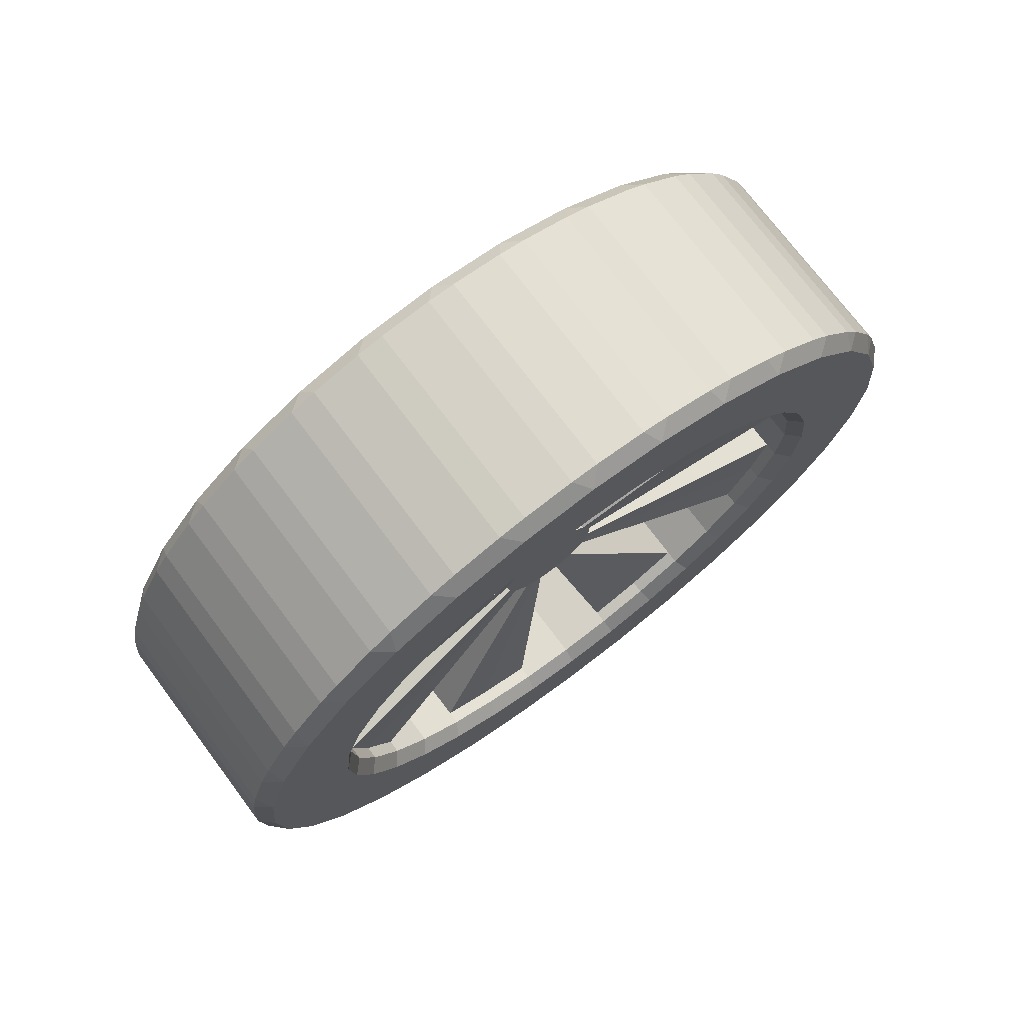
<metadata>
{"format":"obj","ext":"obj","renderer":"f3d","projection":"perspective","resolution":1024,"background":"white","views":[{"elev":73.5,"azim":-126.9,"up":"+Y"}]}
</metadata>
<code>
o Cylinder.003
v -0.1648 0.02218 -0.6479
v -0.1648 -0.02218 -0.6479
v 0.1734 -0.02218 -0.6479
v 0.1734 0.02218 -0.6479
v -0.1648 -0.1047 -0.6398
v -0.1648 -0.1482 -0.6312
v 0.1734 -0.1482 -0.6312
v 0.1734 -0.1047 -0.6398
v -0.1648 -0.2275 -0.6071
v -0.1648 -0.2684 -0.5901
v 0.1734 -0.2684 -0.5901
v 0.1734 -0.2275 -0.6071
v -0.1648 -0.3415 -0.5511
v -0.1648 -0.3784 -0.5264
v 0.1734 -0.3784 -0.5264
v 0.1734 -0.3415 -0.5511
v -0.1648 -0.4425 -0.4738
v -0.1648 -0.4738 -0.4425
v 0.1734 -0.4738 -0.4425
v 0.1734 -0.4425 -0.4738
v -0.1648 -0.5264 -0.3784
v -0.1648 -0.5511 -0.3415
v 0.1734 -0.5511 -0.3415
v 0.1734 -0.5264 -0.3784
v -0.1648 -0.5901 -0.2684
v -0.1648 -0.6071 -0.2275
v 0.1734 -0.6071 -0.2275
v 0.1734 -0.5901 -0.2684
v -0.1648 -0.6312 -0.1482
v -0.1648 -0.6398 -0.1047
v 0.1734 -0.6398 -0.1047
v 0.1734 -0.6312 -0.1482
v -0.1648 -0.6479 -0.02218
v -0.1648 -0.6479 0.02218
v 0.1734 -0.6479 0.02218
v 0.1734 -0.6479 -0.02218
v -0.1648 -0.6398 0.1047
v -0.1648 -0.6312 0.1482
v 0.1734 -0.6312 0.1482
v 0.1734 -0.6398 0.1047
v -0.1648 -0.6071 0.2275
v -0.1648 -0.5901 0.2684
v 0.1734 -0.5901 0.2684
v 0.1734 -0.6071 0.2275
v -0.1648 -0.5511 0.3415
v -0.1648 -0.5264 0.3784
v 0.1734 -0.5264 0.3784
v 0.1734 -0.5511 0.3415
v -0.1648 -0.4738 0.4425
v -0.1648 -0.4425 0.4738
v 0.1734 -0.4425 0.4738
v 0.1734 -0.4738 0.4425
v -0.1648 -0.3784 0.5264
v -0.1648 -0.3415 0.5511
v 0.1734 -0.3415 0.5511
v 0.1734 -0.3784 0.5264
v -0.1648 -0.2684 0.5901
v -0.1648 -0.2275 0.6071
v 0.1734 -0.2275 0.6071
v 0.1734 -0.2684 0.5901
v -0.1648 -0.1482 0.6312
v -0.1648 -0.1047 0.6398
v 0.1734 -0.1047 0.6398
v 0.1734 -0.1482 0.6312
v -0.1648 -0.02218 0.6479
v -0.1648 0.02218 0.6479
v 0.1734 0.02218 0.6479
v 0.1734 -0.02218 0.6479
v -0.1648 0.1047 0.6398
v -0.1648 0.1482 0.6312
v 0.1734 0.1482 0.6312
v 0.1734 0.1047 0.6398
v -0.1648 0.2275 0.6071
v -0.1648 0.2684 0.5901
v 0.1734 0.2684 0.5901
v 0.1734 0.2275 0.6071
v -0.1648 0.3415 0.5511
v -0.1648 0.3784 0.5264
v 0.1734 0.3784 0.5264
v 0.1734 0.3415 0.5511
v -0.1648 0.4425 0.4738
v -0.1648 0.4738 0.4425
v 0.1734 0.4738 0.4425
v 0.1734 0.4425 0.4738
v -0.1648 0.5264 0.3784
v -0.1648 0.5511 0.3415
v 0.1734 0.5511 0.3415
v 0.1734 0.5264 0.3784
v -0.1648 0.5901 0.2684
v -0.1648 0.6071 0.2275
v 0.1734 0.6071 0.2275
v 0.1734 0.5901 0.2684
v -0.1648 0.6312 0.1482
v -0.1648 0.6398 0.1047
v 0.1734 0.6398 0.1047
v 0.1734 0.6312 0.1482
v -0.1648 0.6479 0.02218
v -0.1648 0.6479 -0.02218
v 0.1734 0.6479 -0.02218
v 0.1734 0.6479 0.02218
v -0.1648 0.6398 -0.1047
v -0.1648 0.6312 -0.1482
v 0.1734 0.6312 -0.1482
v 0.1734 0.6398 -0.1047
v -0.1648 0.6071 -0.2275
v -0.1648 0.5901 -0.2684
v 0.1734 0.5901 -0.2684
v 0.1734 0.6071 -0.2275
v -0.1648 0.5511 -0.3415
v -0.1648 0.5264 -0.3784
v 0.1734 0.5264 -0.3784
v 0.1734 0.5511 -0.3415
v -0.1648 0.4738 -0.4425
v -0.1648 0.4425 -0.4738
v 0.1734 0.4425 -0.4738
v 0.1734 0.4738 -0.4425
v -0.1648 0.3784 -0.5264
v -0.1648 0.3415 -0.5511
v 0.1734 0.3415 -0.5511
v 0.1734 0.3784 -0.5264
v -0.1648 0.2684 -0.5901
v -0.1648 0.2275 -0.6071
v 0.1734 0.2275 -0.6071
v 0.1734 0.2684 -0.5901
v -0.1648 0.1482 -0.6312
v -0.1648 0.1047 -0.6398
v 0.1734 0.1047 -0.6398
v 0.1734 0.1482 -0.6312
v -0.187 -0.1225 -0.6157
v -0.187 -0 -0.6277
v 0.1957 0 -0.6277
v 0.1957 -0.1225 -0.6157
v -0.187 -0.2402 -0.58
v 0.1957 -0.2402 -0.58
v -0.187 -0.3488 -0.5219
v 0.1957 -0.3488 -0.5219
v -0.187 -0.4439 -0.4439
v 0.1957 -0.4439 -0.4439
v -0.187 -0.5219 -0.3488
v 0.1957 -0.5219 -0.3488
v -0.187 -0.58 -0.2402
v 0.1957 -0.58 -0.2402
v -0.187 -0.6157 -0.1225
v 0.1957 -0.6157 -0.1225
v -0.187 -0.6277 -0
v 0.1957 -0.6277 -0
v -0.187 -0.6157 0.1225
v 0.1957 -0.6157 0.1225
v -0.187 -0.58 0.2402
v 0.1957 -0.58 0.2402
v -0.187 -0.5219 0.3488
v 0.1957 -0.5219 0.3488
v -0.187 -0.4439 0.4439
v 0.1957 -0.4439 0.4439
v -0.187 -0.3488 0.5219
v 0.1957 -0.3488 0.5219
v -0.187 -0.2402 0.58
v 0.1957 -0.2402 0.58
v -0.187 -0.1225 0.6157
v 0.1957 -0.1225 0.6157
v -0.187 -0 0.6277
v 0.1957 0 0.6277
v -0.187 0.1225 0.6157
v 0.1957 0.1225 0.6157
v -0.187 0.2402 0.58
v 0.1957 0.2402 0.58
v -0.187 0.3488 0.5219
v 0.1957 0.3488 0.5219
v -0.187 0.4439 0.4439
v 0.1957 0.4439 0.4439
v -0.187 0.5219 0.3488
v 0.1957 0.5219 0.3488
v -0.187 0.58 0.2402
v 0.1957 0.58 0.2402
v -0.187 0.6157 0.1225
v 0.1957 0.6157 0.1225
v -0.187 0.6277 -0
v 0.1957 0.6277 -0
v -0.187 0.6157 -0.1225
v 0.1957 0.6157 -0.1225
v -0.187 0.58 -0.2402
v 0.1957 0.58 -0.2402
v -0.187 0.5219 -0.3488
v 0.1957 0.5219 -0.3488
v -0.187 0.4439 -0.4439
v 0.1957 0.4439 -0.4439
v -0.187 0.3488 -0.5219
v 0.1957 0.3488 -0.5219
v -0.187 0.2402 -0.58
v 0.1957 0.2402 -0.58
v -0.187 0.1225 -0.6157
v 0.1957 0.1225 -0.6157
v 0.04196 0 -0.009564
v 0.04196 -0.001866 -0.009381
v 0.04196 -0.00366 -0.008836
v 0.04196 -0.005314 -0.007953
v 0.04196 -0.006763 -0.006763
v 0.04196 -0.007952 -0.005314
v 0.04196 -0.008836 -0.00366
v 0.04196 -0.009381 -0.001866
v 0.04196 -0.009564 -0
v 0.04196 -0.009381 0.001866
v 0.04196 -0.008836 0.00366
v 0.04196 -0.007953 0.005314
v 0.04196 -0.006763 0.006763
v 0.04196 -0.005314 0.007952
v 0.04196 -0.00366 0.008836
v 0.04196 -0.001866 0.009381
v 0.04196 -0 0.009564
v 0.04196 0.001866 0.009381
v 0.04196 0.00366 0.008836
v 0.04196 0.005314 0.007953
v 0.04196 0.006763 0.006763
v 0.04196 0.007953 0.005314
v 0.04196 0.008836 0.00366
v 0.04196 0.009381 0.001866
v 0.04196 0.009564 0
v 0.04196 0.009381 -0.001866
v 0.04196 0.008836 -0.00366
v 0.04196 0.007953 -0.005314
v 0.04196 0.006763 -0.006763
v 0.04196 0.005314 -0.007952
v 0.04196 0.00366 -0.008836
v 0.04196 0.001866 -0.009381
v -0.1004 -0.01657 -0.08331
v -0.1004 -0 -0.08494
v -0.1004 -0.0325 -0.07847
v -0.1004 -0.04719 -0.07062
v -0.1004 -0.06006 -0.06006
v -0.1004 -0.07062 -0.04719
v -0.1004 -0.07847 -0.0325
v -0.1004 -0.08331 -0.01657
v -0.1004 -0.08494 -0
v -0.1004 -0.08331 0.01657
v -0.1004 -0.07847 0.0325
v -0.1004 -0.07062 0.04719
v -0.1004 -0.06006 0.06006
v -0.1004 -0.04719 0.07062
v -0.1004 -0.0325 0.07847
v -0.1004 -0.01657 0.08331
v -0.1004 -0 0.08494
v -0.1004 0.01657 0.08331
v -0.1004 0.0325 0.07847
v -0.1004 0.04719 0.07062
v -0.1004 0.06006 0.06006
v -0.1004 0.07062 0.04719
v -0.1004 0.07847 0.0325
v -0.1004 0.08331 0.01657
v -0.1004 0.08494 -0
v -0.1004 0.08331 -0.01657
v -0.1004 0.07847 -0.0325
v -0.1004 0.07062 -0.04719
v -0.1004 0.06006 -0.06006
v -0.1004 0.04719 -0.07062
v -0.1004 0.0325 -0.07847
v -0.1004 0.01657 -0.08331
v 0.1957 0 -0.4828
v 0.1725 0 -0.4595
v 0.1725 -0.08965 -0.4507
v 0.1957 -0.0942 -0.4736
v 0.1725 -0.1759 -0.4246
v 0.1957 -0.1848 -0.4461
v 0.1725 -0.2553 -0.3821
v 0.1957 -0.2682 -0.4015
v 0.1725 -0.3249 -0.3249
v 0.1957 -0.3414 -0.3414
v 0.1725 -0.3821 -0.2553
v 0.1957 -0.4015 -0.2682
v 0.1725 -0.4246 -0.1759
v 0.1957 -0.4461 -0.1848
v 0.1725 -0.4507 -0.08965
v 0.1957 -0.4736 -0.0942
v 0.1725 -0.4595 -0
v 0.1957 -0.4828 -0
v 0.1725 -0.4507 0.08965
v 0.1957 -0.4736 0.0942
v 0.1725 -0.4246 0.1759
v 0.1957 -0.4461 0.1848
v 0.1725 -0.3821 0.2553
v 0.1957 -0.4015 0.2682
v 0.1725 -0.3249 0.3249
v 0.1957 -0.3414 0.3414
v 0.1725 -0.2553 0.3821
v 0.1957 -0.2682 0.4015
v 0.1725 -0.1759 0.4246
v 0.1957 -0.1848 0.4461
v 0.1725 -0.08965 0.4507
v 0.1957 -0.0942 0.4736
v 0.1725 0 0.4595
v 0.1957 0 0.4828
v 0.1725 0.08965 0.4507
v 0.1957 0.0942 0.4736
v 0.1725 0.1759 0.4246
v 0.1957 0.1848 0.4461
v 0.1725 0.2553 0.3821
v 0.1957 0.2682 0.4015
v 0.1725 0.3249 0.3249
v 0.1957 0.3414 0.3414
v 0.1725 0.3821 0.2553
v 0.1957 0.4015 0.2682
v 0.1725 0.4246 0.1759
v 0.1957 0.4461 0.1848
v 0.1725 0.4507 0.08965
v 0.1957 0.4736 0.0942
v 0.1725 0.4595 -0
v 0.1957 0.4828 -0
v 0.1725 0.4507 -0.08965
v 0.1957 0.4736 -0.0942
v 0.1725 0.4246 -0.1759
v 0.1957 0.4461 -0.1848
v 0.1725 0.3821 -0.2553
v 0.1957 0.4015 -0.2682
v 0.1725 0.3249 -0.3249
v 0.1957 0.3414 -0.3414
v 0.1725 0.2553 -0.3821
v 0.1957 0.2682 -0.4015
v 0.1725 0.1759 -0.4246
v 0.1957 0.1848 -0.4461
v 0.1725 0.08965 -0.4507
v 0.1957 0.0942 -0.4736
v -0.1663 -0 -0.4595
v -0.187 -0 -0.4804
v -0.187 -0.09372 -0.4712
v -0.1663 -0.08965 -0.4507
v -0.187 -0.1838 -0.4438
v -0.1663 -0.1759 -0.4246
v -0.187 -0.2669 -0.3994
v -0.1663 -0.2553 -0.3821
v -0.187 -0.3397 -0.3397
v -0.1663 -0.3249 -0.3249
v -0.187 -0.3994 -0.2669
v -0.1663 -0.3821 -0.2553
v -0.187 -0.4438 -0.1838
v -0.1663 -0.4246 -0.1759
v -0.187 -0.4712 -0.09372
v -0.1663 -0.4507 -0.08965
v -0.187 -0.4804 -0
v -0.1663 -0.4595 -0
v -0.187 -0.4712 0.09372
v -0.1663 -0.4507 0.08965
v -0.187 -0.4438 0.1838
v -0.1663 -0.4246 0.1759
v -0.187 -0.3994 0.2669
v -0.1663 -0.3821 0.2553
v -0.187 -0.3397 0.3397
v -0.1663 -0.3249 0.3249
v -0.187 -0.2669 0.3994
v -0.1663 -0.2553 0.3821
v -0.187 -0.1838 0.4438
v -0.1663 -0.1759 0.4246
v -0.187 -0.09372 0.4712
v -0.1663 -0.08965 0.4507
v -0.187 -0 0.4804
v -0.1663 -0 0.4595
v -0.187 0.09372 0.4712
v -0.1663 0.08965 0.4507
v -0.187 0.1838 0.4438
v -0.1663 0.1759 0.4246
v -0.187 0.2669 0.3994
v -0.1663 0.2553 0.3821
v -0.187 0.3397 0.3397
v -0.1663 0.3249 0.3249
v -0.187 0.3994 0.2669
v -0.1663 0.3821 0.2553
v -0.187 0.4438 0.1838
v -0.1663 0.4246 0.1759
v -0.187 0.4712 0.09372
v -0.1663 0.4507 0.08965
v -0.187 0.4804 -0
v -0.1663 0.4595 -0
v -0.187 0.4712 -0.09372
v -0.1663 0.4507 -0.08965
v -0.187 0.4438 -0.1838
v -0.1663 0.4246 -0.1759
v -0.187 0.3994 -0.2669
v -0.1663 0.3821 -0.2553
v -0.187 0.3397 -0.3397
v -0.1663 0.3249 -0.3249
v -0.187 0.2669 -0.3994
v -0.1663 0.2553 -0.3821
v -0.187 0.1838 -0.4438
v -0.1663 0.1759 -0.4246
v -0.187 0.09372 -0.4712
v -0.1663 0.08965 -0.4507
v 0.1609 0 -0.4595
v 0.1609 -0.08965 -0.4507
v 0.1609 -0.1759 -0.4246
v 0.1609 -0.2553 -0.3821
v 0.1609 -0.3249 -0.3249
v 0.1609 -0.3821 -0.2553
v 0.1609 -0.4246 -0.1759
v 0.1609 -0.4507 -0.08965
v 0.1609 -0.4595 -0
v 0.1609 -0.4507 0.08965
v 0.1609 -0.4246 0.1759
v 0.1609 -0.3821 0.2553
v 0.1609 -0.3249 0.3249
v 0.1609 -0.2553 0.3821
v 0.1609 -0.1759 0.4246
v 0.1609 -0.08965 0.4507
v 0.1609 0 0.4595
v 0.1609 0.08965 0.4507
v 0.1609 0.1759 0.4246
v 0.1609 0.2553 0.3821
v 0.1609 0.3249 0.3249
v 0.1609 0.3821 0.2553
v 0.1609 0.4246 0.1759
v 0.1609 0.4507 0.08965
v 0.1609 0.4595 -0
v 0.1609 0.4507 -0.08965
v 0.1609 0.4246 -0.1759
v 0.1609 0.3821 -0.2553
v 0.1609 0.3249 -0.3249
v 0.1609 0.2553 -0.3821
v 0.1609 0.1759 -0.4246
v 0.1609 0.08965 -0.4507
v -0.1457 -0.08965 -0.4507
v -0.1457 -0 -0.4595
v -0.1457 -0.1759 -0.4246
v -0.1457 -0.2553 -0.3821
v -0.1457 -0.3249 -0.3249
v -0.1457 -0.3821 -0.2553
v -0.1457 -0.4246 -0.1759
v -0.1457 -0.4507 -0.08965
v -0.1457 -0.4595 -0
v -0.1457 -0.4507 0.08965
v -0.1457 -0.4246 0.1759
v -0.1457 -0.3821 0.2553
v -0.1457 -0.3249 0.3249
v -0.1457 -0.2553 0.3821
v -0.1457 -0.1759 0.4246
v -0.1457 -0.08965 0.4507
v -0.1457 -0 0.4595
v -0.1457 0.08965 0.4507
v -0.1457 0.1759 0.4246
v -0.1457 0.2553 0.3821
v -0.1457 0.3249 0.3249
v -0.1457 0.3821 0.2553
v -0.1457 0.4246 0.1759
v -0.1457 0.4507 0.08965
v -0.1457 0.4595 -0
v -0.1457 0.4507 -0.08965
v -0.1457 0.4246 -0.1759
v -0.1457 0.3821 -0.2553
v -0.1457 0.3249 -0.3249
v -0.1457 0.2553 -0.3821
v -0.1457 0.1759 -0.4246
v -0.1457 0.08965 -0.4507
v -0.01806 0 -0.08494
v -0.01806 -0.01657 -0.08331
v -0.01806 -0.0325 -0.07847
v -0.01806 -0.04719 -0.07062
v -0.01806 -0.06006 -0.06006
v -0.01806 -0.07062 -0.04719
v -0.01806 -0.07847 -0.0325
v -0.01806 -0.08331 -0.01657
v -0.01806 -0.08494 -0
v -0.01806 -0.08331 0.01657
v -0.01806 -0.07847 0.0325
v -0.01806 -0.07062 0.04719
v -0.01806 -0.06006 0.06006
v -0.01806 -0.04719 0.07062
v -0.01806 -0.0325 0.07847
v -0.01806 -0.01657 0.08331
v -0.01806 0 0.08494
v -0.01806 0.01657 0.08331
v -0.01806 0.0325 0.07847
v -0.01806 0.04719 0.07062
v -0.01806 0.06006 0.06006
v -0.01806 0.07062 0.04719
v -0.01806 0.07847 0.0325
v -0.01806 0.08331 0.01657
v -0.01806 0.08494 0
v -0.01806 0.08331 -0.01657
v -0.01806 0.07847 -0.0325
v -0.01806 0.07062 -0.04719
v -0.01806 0.06006 -0.06006
v -0.01806 0.04719 -0.07062
v -0.01806 0.0325 -0.07847
v -0.01806 0.01657 -0.08331
f 285 283 398 399
f 376 378 445 444
f 384 321 418 448
f 258 319 416 385
f 326 328 420 419
f 263 261 387 388
f 328 330 421 420
f 265 263 388 389
f 330 332 422 421
f 267 265 389 390
f 332 334 423 422
f 269 267 390 391
f 334 336 424 423
f 271 269 391 392
f 336 338 425 424
f 273 271 392 393
f 338 340 426 425
f 275 273 393 394
f 340 342 427 426
f 277 275 394 395
f 342 344 428 427
f 279 277 395 396
f 344 346 429 428
f 281 279 396 397
f 346 348 430 429
f 348 350 431 430
f 283 281 397 398
f 350 352 432 431
f 287 285 399 400
f 352 354 433 432
f 289 287 400 401
f 354 356 434 433
f 291 289 401 402
f 356 358 435 434
f 293 291 402 403
f 358 360 436 435
f 295 293 403 404
f 360 362 437 436
f 297 295 404 405
f 362 364 438 437
f 299 297 405 406
f 364 366 439 438
f 301 299 406 407
f 366 368 440 439
f 303 301 407 408
f 368 370 441 440
f 305 303 408 409
f 370 372 442 441
f 307 305 409 410
f 372 374 443 442
f 309 307 410 411
f 311 309 411 412
f 374 376 444 443
f 313 311 412 413
f 378 380 446 445
f 315 313 413 414
f 380 382 447 446
f 317 315 414 415
f 382 384 448 447
f 319 317 415 416
f 261 259 386 387
f 194 193 224 223 222 221 220 219 218 217 216 215 214 213 212 211 210 209 208 207 206 205 204 203 202 201 200 199 198 197 196 195
f 226 225 227 228 229 230 231 232 233 234 235 236 237 238 239 240 241 242 243 244 245 246 247 248 249 250 251 252 253 254 255 256
f 324 326 419 417
f 259 258 385 386
f 321 324 417 418
f 408 440 441 409
f 450 451 387 386
f 451 452 388 387
f 409 441 442 410
f 478 414 446 254
f 454 455 391 390
f 455 456 392 391
f 480 256 448 416
f 450 386 417 225
f 458 459 395 394
f 459 460 396 395
f 452 228 420 388
f 454 390 422 230
f 462 463 399 398
f 463 464 400 399
f 232 424 392 456
f 234 458 394 426
f 466 467 403 402
f 467 468 404 403
f 462 398 430 238
f 464 240 432 400
f 470 471 407 406
f 471 472 408 407
f 466 402 434 242
f 468 244 436 404
f 474 475 411 410
f 475 476 412 411
f 470 406 438 246
f 474 410 442 250
f 478 479 415 414
f 479 480 416 415
f 476 252 444 412
f 480 449 226 256
f 227 225 417 419
f 228 227 419 420
f 449 450 225 226
f 452 453 229 228
f 231 230 422 423
f 232 231 423 424
f 453 454 230 229
f 456 457 233 232
f 235 234 426 427
f 236 235 427 428
f 457 458 234 233
f 460 461 237 236
f 239 238 430 431
f 240 239 431 432
f 461 462 238 237
f 464 465 241 240
f 243 242 434 435
f 244 243 435 436
f 465 466 242 241
f 468 469 245 244
f 247 246 438 439
f 248 247 439 440
f 476 477 253 252
f 477 478 254 253
f 251 250 442 443
f 252 251 443 444
f 469 470 246 245
f 473 474 250 249
f 255 254 446 447
f 256 255 447 448
f 472 473 249 248
f 472 248 440 408
f 405 437 438 406
f 404 436 437 405
f 401 433 434 402
f 400 432 433 401
f 397 429 430 398
f 396 428 429 397
f 393 425 426 394
f 392 424 425 393
f 389 421 422 390
f 388 420 421 389
f 385 418 417 386
f 416 448 418 385
f 413 445 446 414
f 412 444 445 413
f 460 236 428 396
f 193 194 450 449
f 194 195 451 450
f 195 196 452 451
f 196 197 453 452
f 197 198 454 453
f 198 199 455 454
f 199 200 456 455
f 200 201 457 456
f 201 202 458 457
f 202 203 459 458
f 203 204 460 459
f 204 205 461 460
f 205 206 462 461
f 206 207 463 462
f 207 208 464 463
f 208 209 465 464
f 209 210 466 465
f 210 211 467 466
f 211 212 468 467
f 212 213 469 468
f 213 214 470 469
f 214 215 471 470
f 215 216 472 471
f 216 217 473 472
f 217 218 474 473
f 218 219 475 474
f 219 220 476 475
f 220 221 477 476
f 221 222 478 477
f 222 223 479 478
f 223 224 480 479
f 224 193 449 480
f 126 127 4 1
f 10 11 16 13
f 14 15 20 17
f 18 19 24 21
f 22 23 28 25
f 26 27 32 29
f 30 31 36 33
f 34 35 40 37
f 38 39 44 41
f 42 43 48 45
f 46 47 52 49
f 50 51 56 53
f 54 55 60 57
f 58 59 64 61
f 62 63 68 65
f 66 67 72 69
f 70 71 76 73
f 74 75 80 77
f 78 79 84 81
f 82 83 88 85
f 86 87 92 89
f 90 91 96 93
f 94 95 100 97
f 98 99 104 101
f 102 103 108 105
f 106 107 112 109
f 110 111 116 113
f 114 115 120 117
f 118 119 124 121
f 122 123 128 125
f 6 7 12 9
f 2 3 8 5
f 130 1 2
f 131 3 4
f 129 5 6
f 132 7 8
f 133 9 10
f 134 11 12
f 135 13 14
f 136 15 16
f 137 17 18
f 138 19 20
f 139 21 22
f 140 23 24
f 141 25 26
f 142 27 28
f 143 29 30
f 144 31 32
f 145 33 34
f 146 35 36
f 147 37 38
f 148 39 40
f 149 41 42
f 150 43 44
f 151 45 46
f 152 47 48
f 153 49 50
f 154 51 52
f 155 53 54
f 156 55 56
f 157 57 58
f 158 59 60
f 159 61 62
f 160 63 64
f 161 65 66
f 162 67 68
f 163 69 70
f 164 71 72
f 165 73 74
f 166 75 76
f 167 77 78
f 168 79 80
f 169 81 82
f 170 83 84
f 171 85 86
f 172 87 88
f 173 89 90
f 174 91 92
f 175 93 94
f 176 95 96
f 177 97 98
f 178 99 100
f 179 101 102
f 180 103 104
f 181 105 106
f 182 107 108
f 183 109 110
f 184 111 112
f 185 113 114
f 186 115 116
f 187 117 118
f 188 119 120
f 189 121 122
f 190 123 124
f 191 125 126
f 192 127 128
f 2 5 129 130
f 8 3 131 132
f 1 4 3 2
f 7 6 5 8
f 6 9 133 129
f 12 7 132 134
f 11 10 9 12
f 10 13 135 133
f 16 11 134 136
f 15 14 13 16
f 14 17 137 135
f 20 15 136 138
f 19 18 17 20
f 18 21 139 137
f 24 19 138 140
f 23 22 21 24
f 22 25 141 139
f 28 23 140 142
f 27 26 25 28
f 26 29 143 141
f 32 27 142 144
f 31 30 29 32
f 30 33 145 143
f 36 31 144 146
f 35 34 33 36
f 34 37 147 145
f 40 35 146 148
f 39 38 37 40
f 38 41 149 147
f 44 39 148 150
f 43 42 41 44
f 42 45 151 149
f 48 43 150 152
f 47 46 45 48
f 46 49 153 151
f 52 47 152 154
f 51 50 49 52
f 50 53 155 153
f 56 51 154 156
f 55 54 53 56
f 54 57 157 155
f 60 55 156 158
f 59 58 57 60
f 58 61 159 157
f 64 59 158 160
f 63 62 61 64
f 62 65 161 159
f 68 63 160 162
f 67 66 65 68
f 66 69 163 161
f 72 67 162 164
f 71 70 69 72
f 70 73 165 163
f 76 71 164 166
f 75 74 73 76
f 74 77 167 165
f 80 75 166 168
f 79 78 77 80
f 78 81 169 167
f 84 79 168 170
f 83 82 81 84
f 82 85 171 169
f 88 83 170 172
f 87 86 85 88
f 86 89 173 171
f 92 87 172 174
f 91 90 89 92
f 90 93 175 173
f 96 91 174 176
f 95 94 93 96
f 94 97 177 175
f 100 95 176 178
f 99 98 97 100
f 98 101 179 177
f 104 99 178 180
f 103 102 101 104
f 102 105 181 179
f 108 103 180 182
f 107 106 105 108
f 106 109 183 181
f 112 107 182 184
f 111 110 109 112
f 110 113 185 183
f 116 111 184 186
f 115 114 113 116
f 114 117 187 185
f 120 115 186 188
f 119 118 117 120
f 118 121 189 187
f 124 119 188 190
f 123 122 121 124
f 122 125 191 189
f 128 123 190 192
f 127 126 125 128
f 126 1 130 191
f 4 127 192 131
f 282 284 156 154
f 375 373 181 183
f 323 322 130 129
f 296 298 170 168
f 310 312 184 182
f 270 272 144 142
f 284 286 158 156
f 298 300 172 170
f 257 260 132 131
f 312 314 186 184
f 272 274 146 144
f 286 288 160 158
f 300 302 174 172
f 260 262 134 132
f 314 316 188 186
f 274 276 148 146
f 288 290 162 160
f 302 304 176 174
f 262 264 136 134
f 316 318 190 188
f 276 278 150 148
f 290 292 164 162
f 304 306 178 176
f 264 266 138 136
f 318 320 192 190
f 278 280 152 150
f 292 294 166 164
f 306 308 180 178
f 266 268 140 138
f 320 257 131 192
f 280 282 154 152
f 294 296 168 166
f 308 310 182 180
f 268 270 142 140
f 335 333 141 143
f 349 347 155 157
f 363 361 169 171
f 322 383 191 130
f 377 375 183 185
f 337 335 143 145
f 351 349 157 159
f 365 363 171 173
f 325 323 129 133
f 379 377 185 187
f 339 337 145 147
f 353 351 159 161
f 367 365 173 175
f 327 325 133 135
f 381 379 187 189
f 341 339 147 149
f 355 353 161 163
f 369 367 175 177
f 329 327 135 137
f 383 381 189 191
f 343 341 149 151
f 357 355 163 165
f 371 369 177 179
f 331 329 137 139
f 345 343 151 153
f 359 357 165 167
f 373 371 179 181
f 333 331 139 141
f 347 345 153 155
f 361 359 167 169
f 258 259 260 257
f 259 261 262 260
f 261 263 264 262
f 263 265 266 264
f 265 267 268 266
f 267 269 270 268
f 269 271 272 270
f 271 273 274 272
f 273 275 276 274
f 275 277 278 276
f 277 279 280 278
f 279 281 282 280
f 281 283 284 282
f 283 285 286 284
f 285 287 288 286
f 287 289 290 288
f 289 291 292 290
f 291 293 294 292
f 293 295 296 294
f 295 297 298 296
f 297 299 300 298
f 299 301 302 300
f 301 303 304 302
f 303 305 306 304
f 305 307 308 306
f 307 309 310 308
f 309 311 312 310
f 311 313 314 312
f 313 315 316 314
f 315 317 318 316
f 317 319 320 318
f 319 258 257 320
f 324 321 322 323
f 326 324 323 325
f 328 326 325 327
f 330 328 327 329
f 332 330 329 331
f 334 332 331 333
f 336 334 333 335
f 338 336 335 337
f 340 338 337 339
f 342 340 339 341
f 344 342 341 343
f 346 344 343 345
f 348 346 345 347
f 350 348 347 349
f 352 350 349 351
f 354 352 351 353
f 356 354 353 355
f 358 356 355 357
f 360 358 357 359
f 362 360 359 361
f 364 362 361 363
f 366 364 363 365
f 368 366 365 367
f 370 368 367 369
f 372 370 369 371
f 374 372 371 373
f 376 374 373 375
f 378 376 375 377
f 380 378 377 379
f 382 380 379 381
f 384 382 381 383
f 321 384 383 322

</code>
